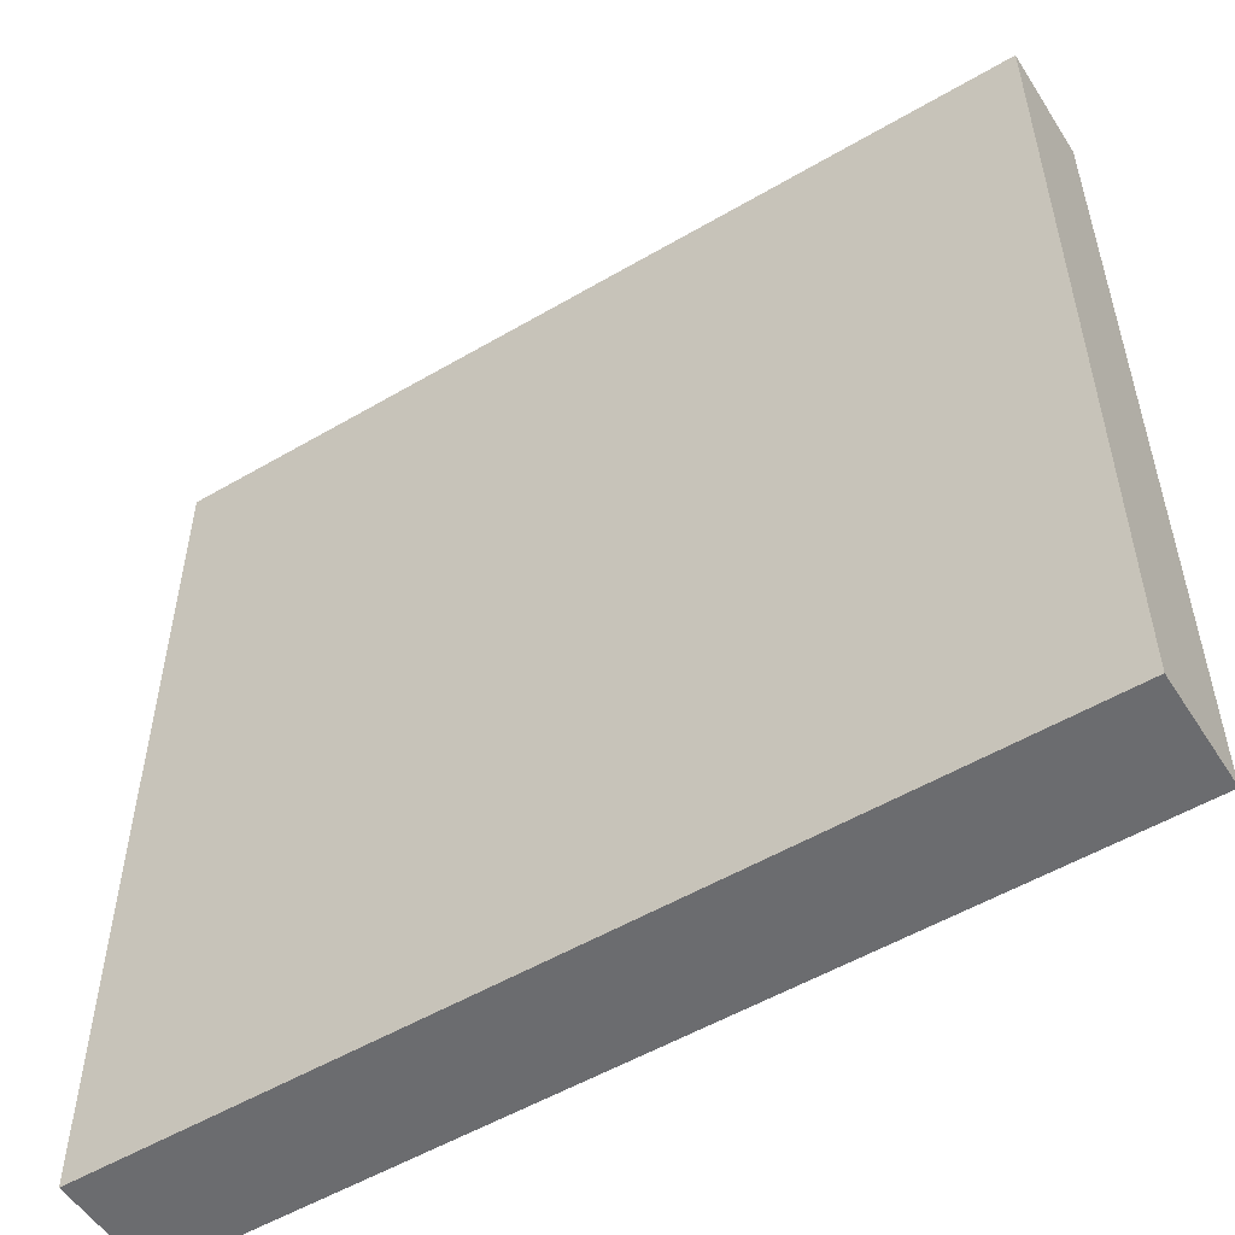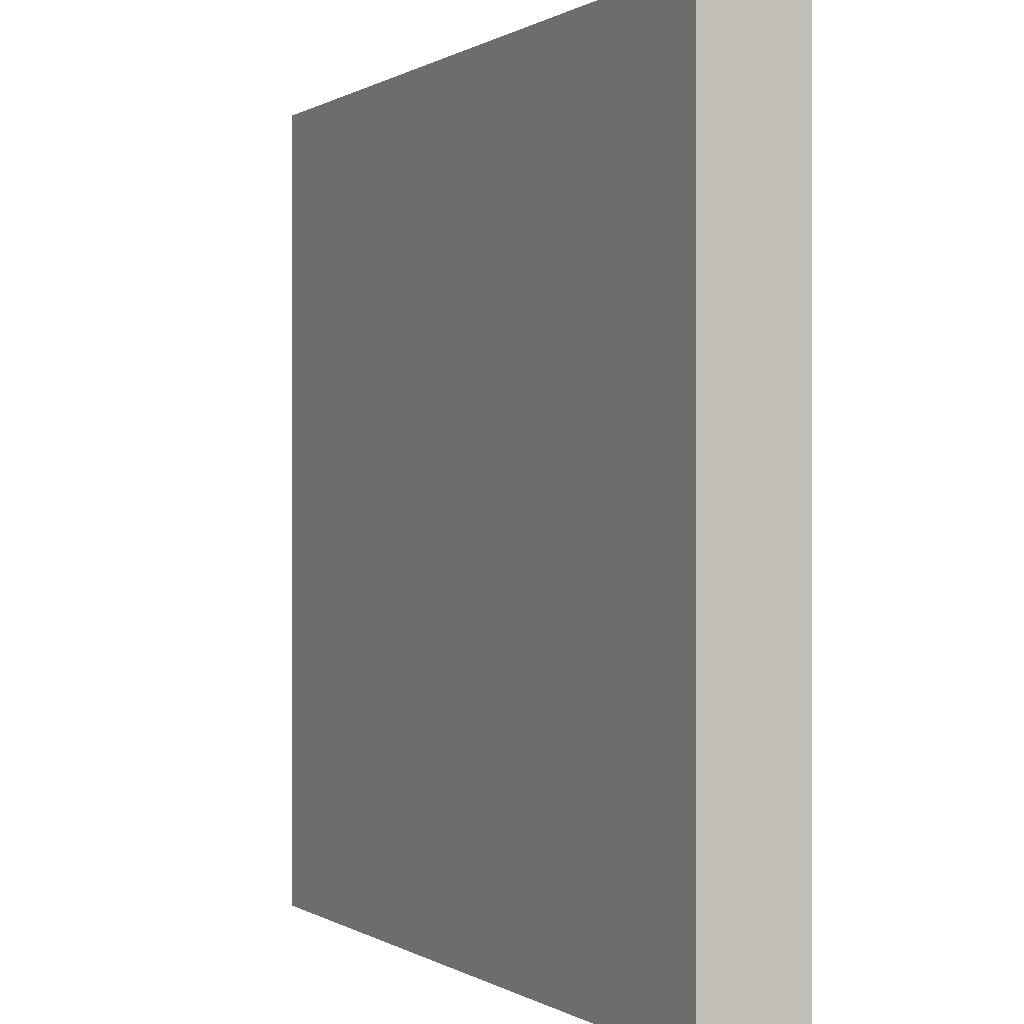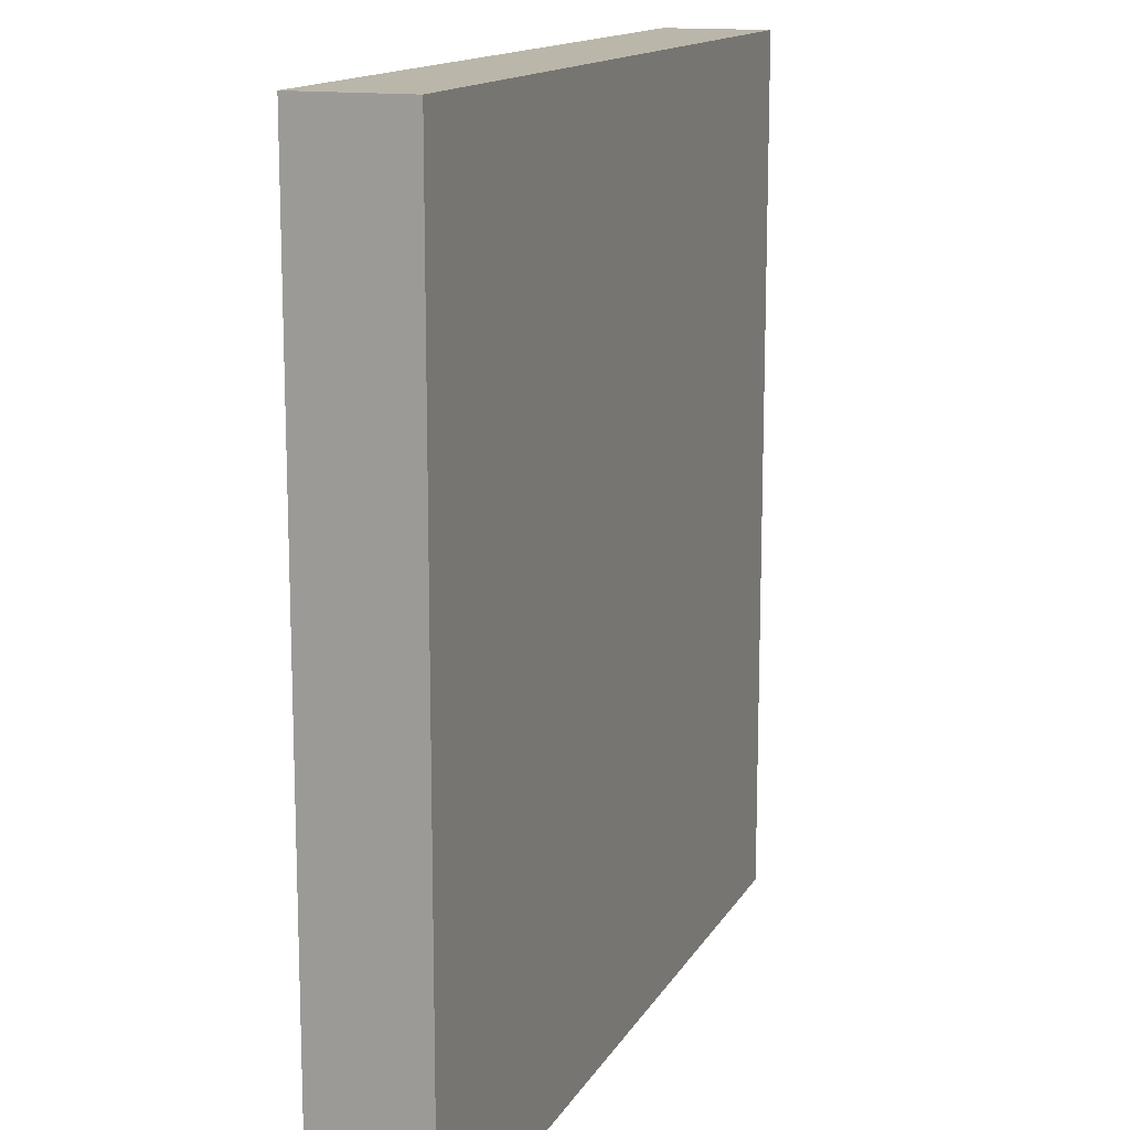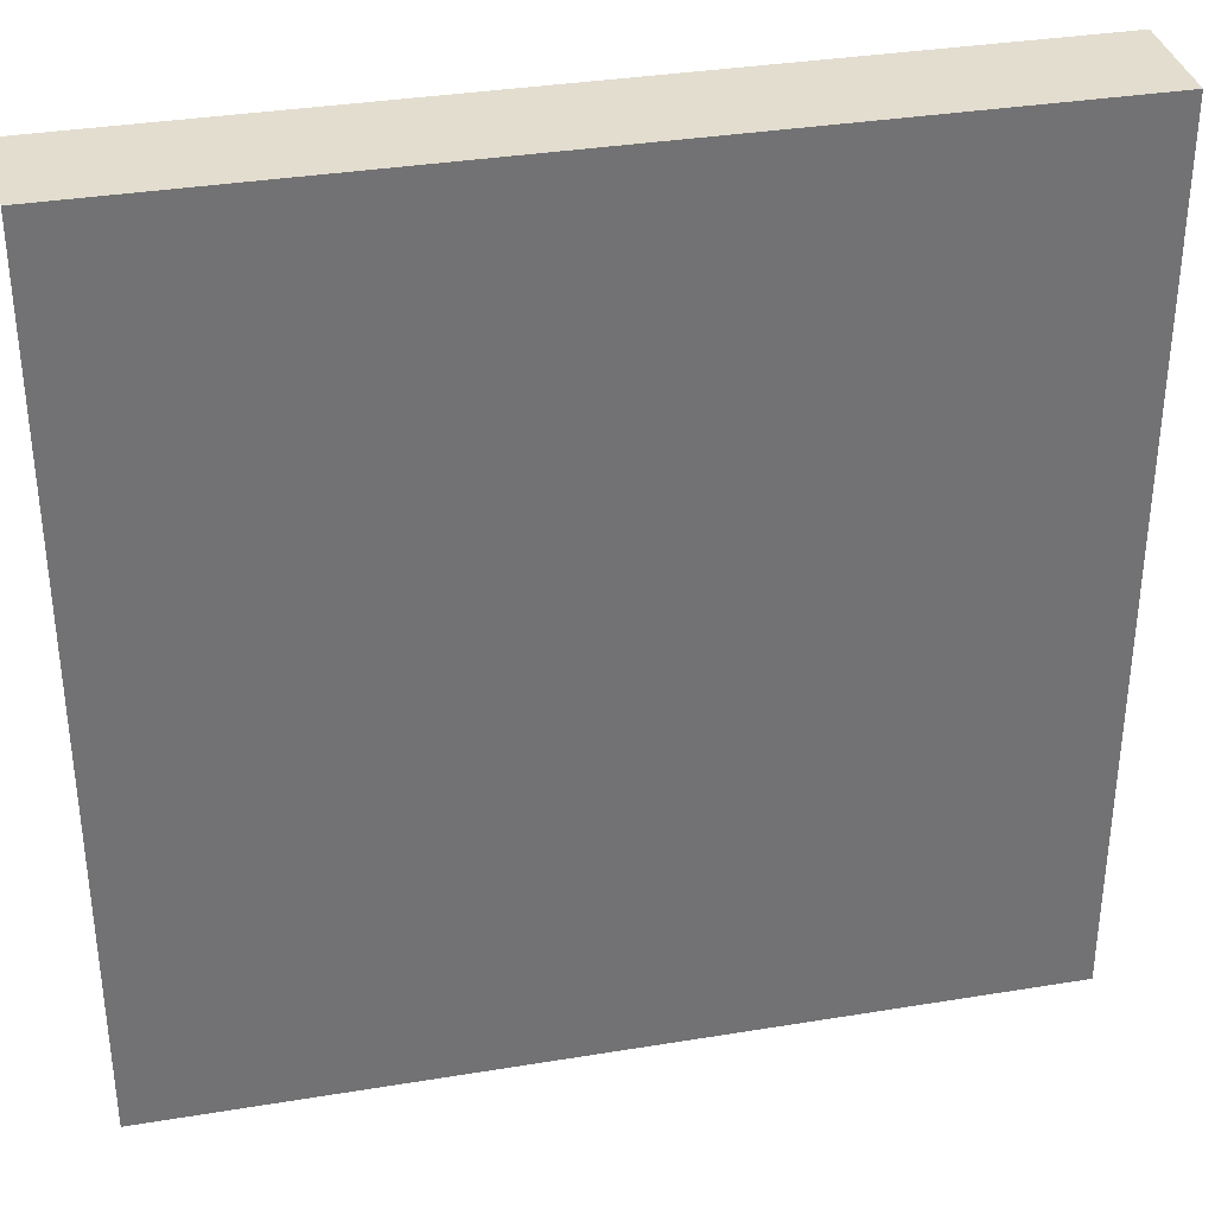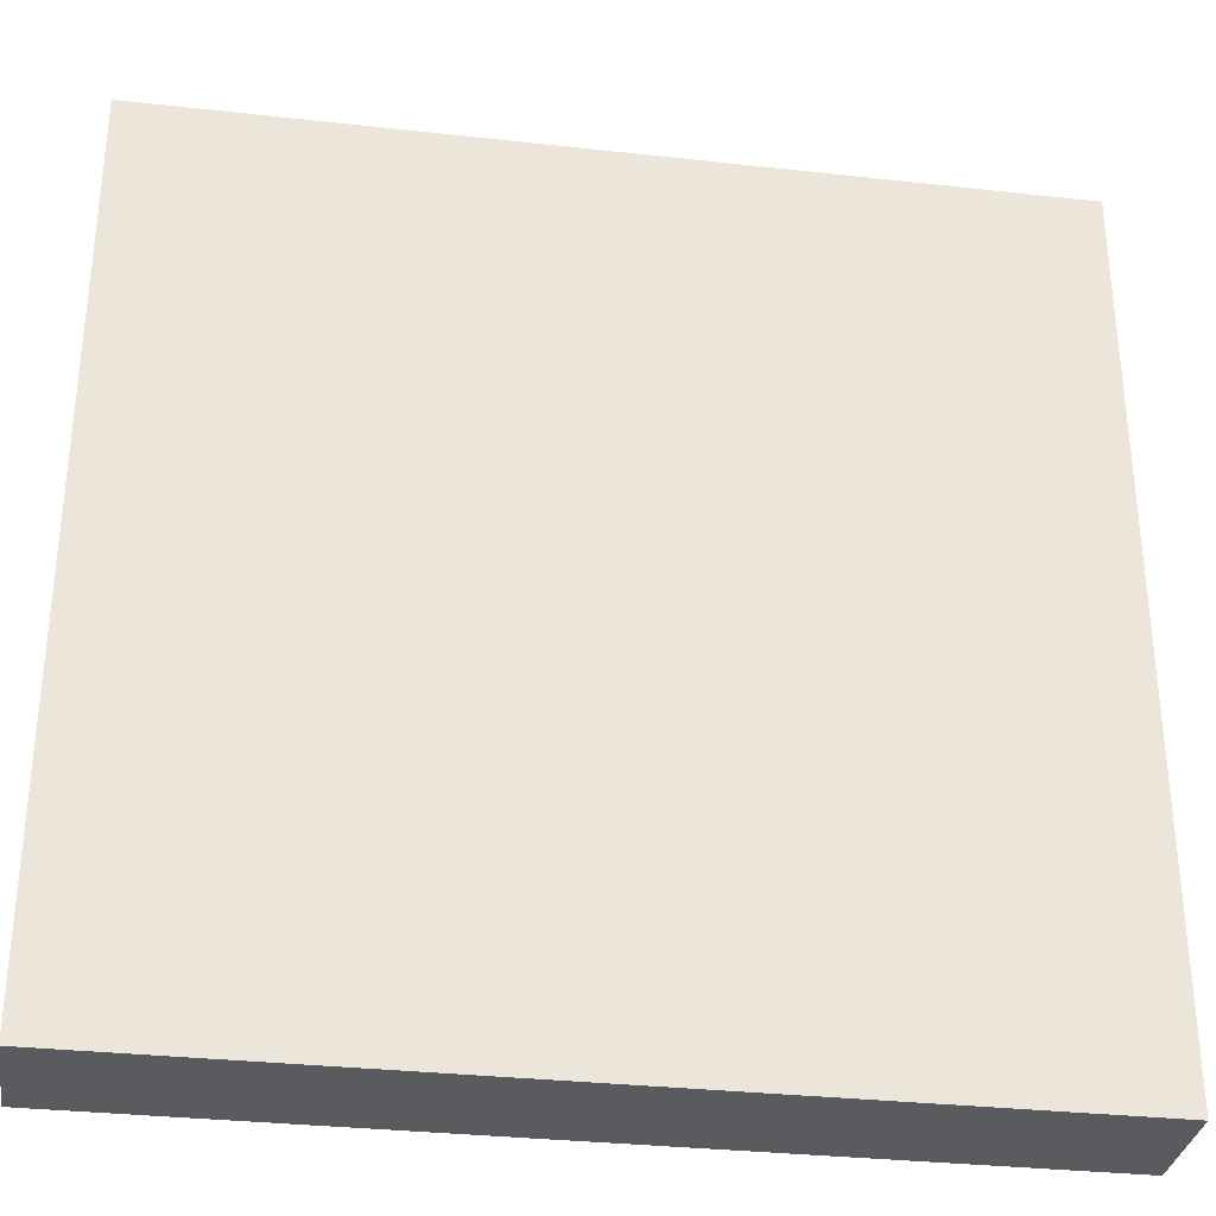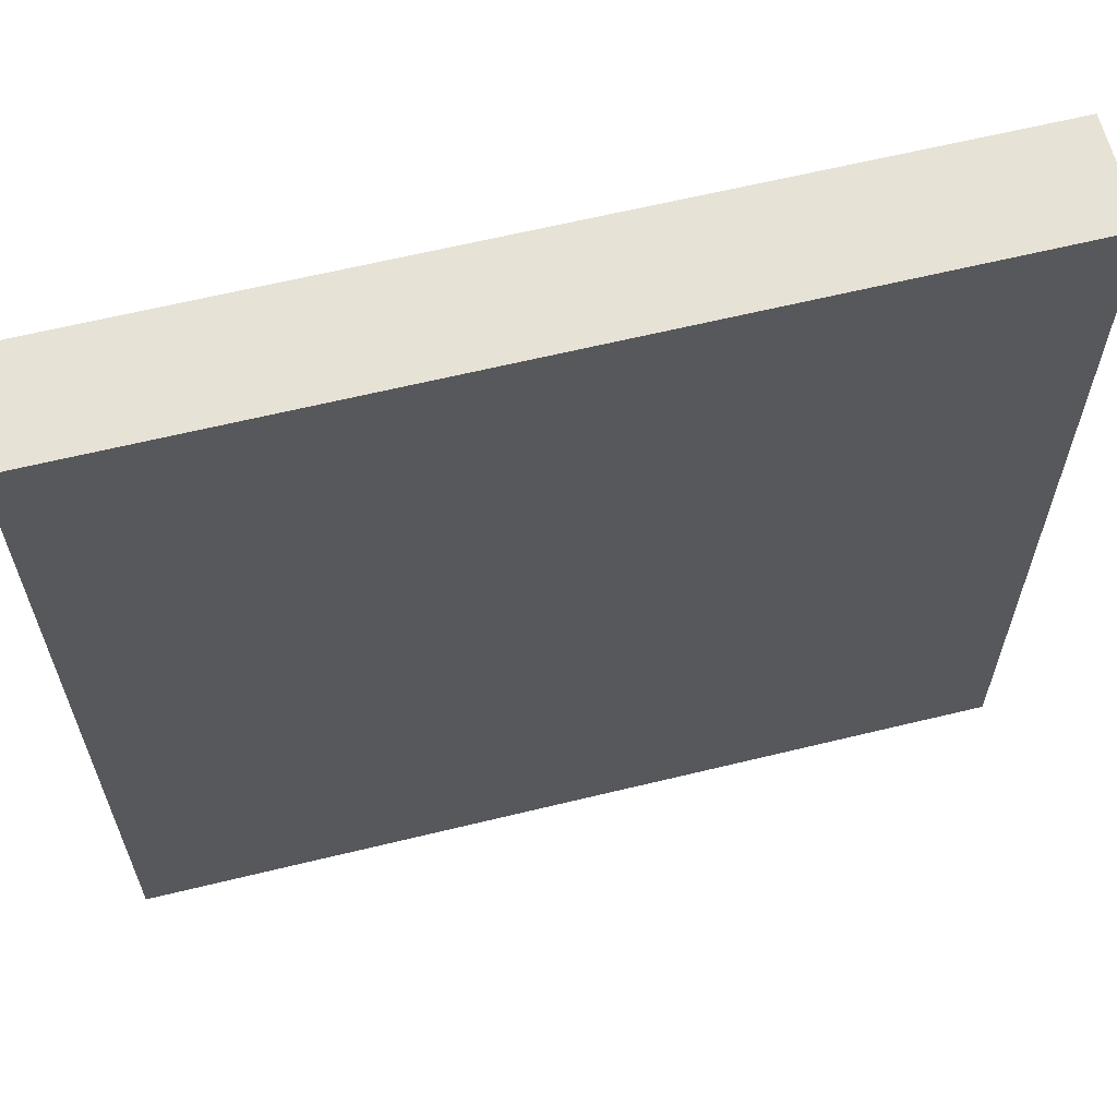
<metadata>
{"format":"obj","ext":"obj","renderer":"f3d","projection":"perspective","resolution":1024,"background":"white","views":[{"elev":-53.7,"azim":32.0,"up":"+Z"},{"elev":0.2,"azim":-116.5,"up":"+Z"},{"elev":14.0,"azim":109.8,"up":"+Z"},{"elev":34.8,"azim":-12.4,"up":"+Z"},{"elev":-32.4,"azim":171.2,"up":"+Z"},{"elev":62.9,"azim":-13.9,"up":"+Z"}]}
</metadata>
<code>
g aeration
v -20 0 20
v -20 0 -20
v -20 5 20
v -20 5 -20
v 20 0 20
v 20 0 -20
v 20 5 20
v 20 5 -20
v -20 0 20
v -20 5 20
v 20 0 20
v 20 5 20
v -20 0 -20
v -20 5 -20
v 20 0 -20
v 20 5 -20
v -20 0 20
v 20 0 20
v -17 0 17
v -16 0 17
v 16 0 17
v 17 0 17
v -17 0 16
v -16 0 16
v 16 0 16
v 17 0 16
v -13 0 13
v -11 0 13
v -7 0 13
v -5 0 13
v -1 0 13
v 1 0 13
v 5 0 13
v 7 0 13
v 11 0 13
v 13 0 13
v -13 0 -13
v -11 0 -13
v -7 0 -13
v -5 0 -13
v -1 0 -13
v 1 0 -13
v 5 0 -13
v 7 0 -13
v 11 0 -13
v 13 0 -13
v -17 0 -16
v -16 0 -16
v 16 0 -16
v 17 0 -16
v -17 0 -17
v -16 0 -17
v 16 0 -17
v 17 0 -17
v -20 0 -20
v 20 0 -20
v -20 5 20
v 20 5 20
v -20 5 -20
v 20 5 -20
f 3 2 1
f 4 2 3
f 5 6 7
f 7 6 8
f 11 10 9
f 12 10 11
f 13 14 15
f 15 14 16
f 19 18 17
f 20 18 19
f 21 18 20
f 22 18 21
f 23 19 17
f 23 20 19
f 24 21 20
f 24 20 23
f 25 22 21
f 25 21 24
f 26 18 22
f 26 22 25
f 27 25 24
f 27 24 23
f 27 26 25
f 28 26 27
f 29 26 28
f 30 26 29
f 31 26 30
f 32 26 31
f 33 26 32
f 34 26 33
f 35 26 34
f 36 26 35
f 37 27 23
f 37 28 27
f 38 29 28
f 38 28 37
f 39 30 29
f 39 29 38
f 40 31 30
f 40 30 39
f 41 32 31
f 41 31 40
f 42 33 32
f 42 32 41
f 43 34 33
f 43 33 42
f 44 35 34
f 44 34 43
f 45 36 35
f 45 35 44
f 46 26 36
f 46 36 45
f 47 23 17
f 47 45 44
f 47 46 45
f 47 43 42
f 47 42 41
f 47 41 40
f 47 40 39
f 47 39 38
f 47 38 37
f 47 37 23
f 47 44 43
f 48 46 47
f 49 26 46
f 49 46 48
f 50 18 26
f 50 26 49
f 51 48 47
f 51 47 17
f 52 49 48
f 52 48 51
f 53 50 49
f 53 49 52
f 54 18 50
f 54 50 53
f 55 51 17
f 55 53 52
f 55 54 53
f 55 52 51
f 56 18 54
f 56 54 55
f 57 58 59
f 59 58 60

</code>
